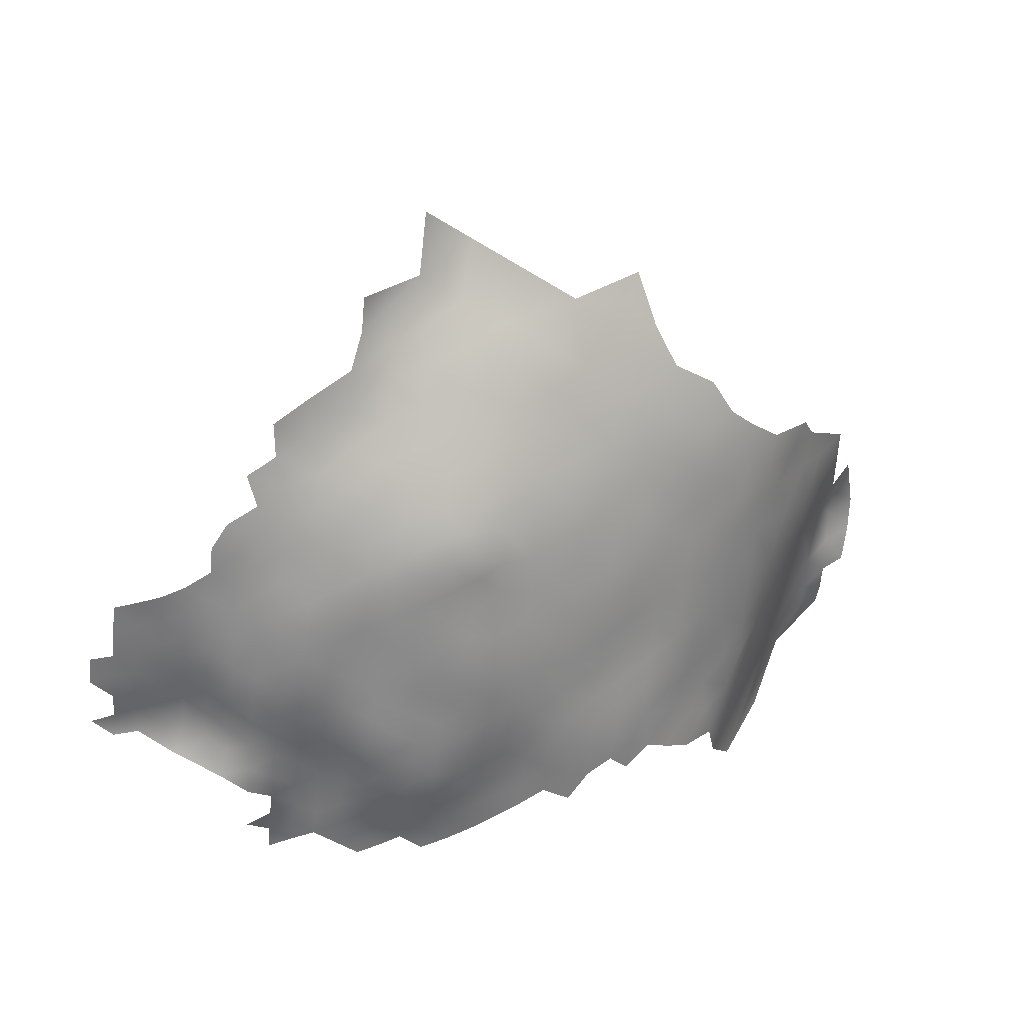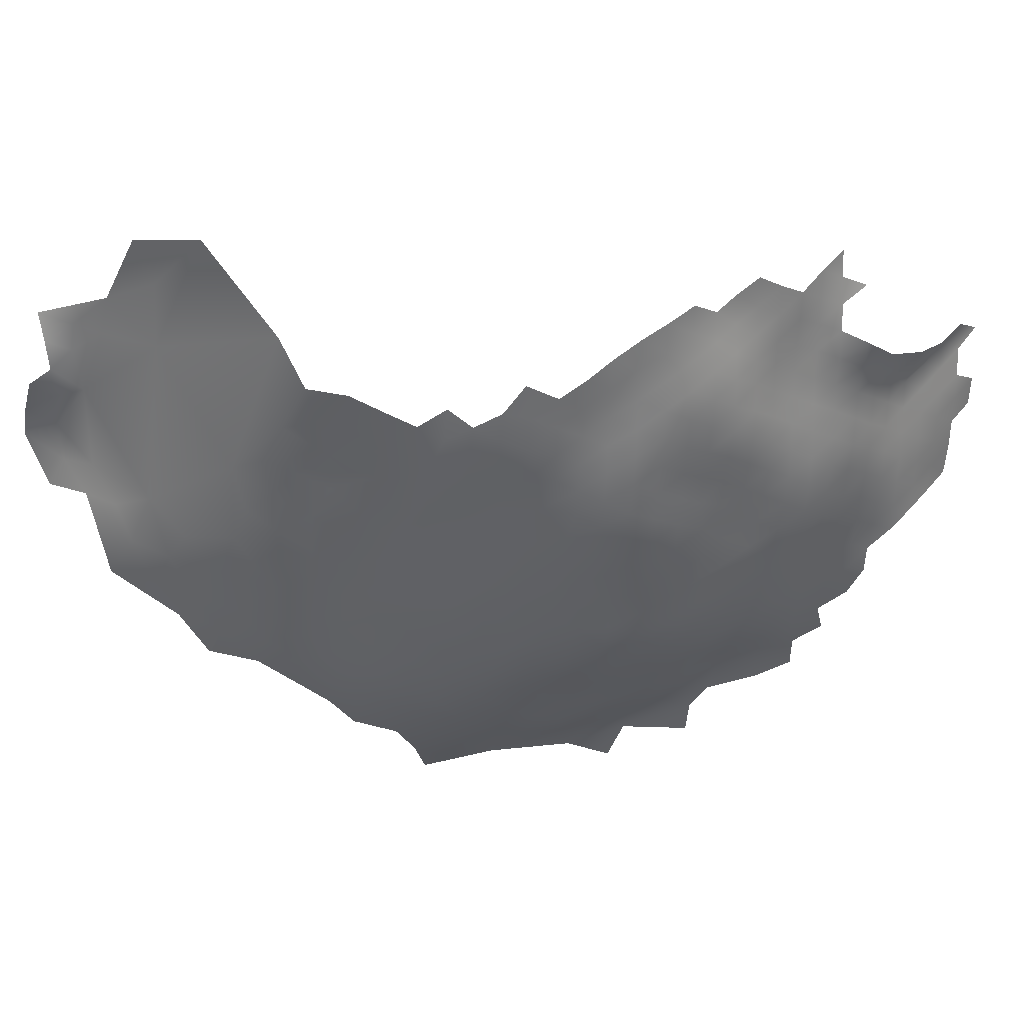
<metadata>
{"format":"obj","ext":"obj","renderer":"f3d","projection":"perspective","resolution":1024,"background":"white","views":[{"elev":-54.4,"azim":-6.4,"up":"+Z"},{"elev":30.5,"azim":149.8,"up":"+Y"}]}
</metadata>
<code>
v 196.3 932.2 -157.8
v 144.7 923.5 -162.8
v 144.6 919.8 -162.7
v 141.3 921.8 -162.4
v 141.3 925.5 -162.6
v 138.1 923.5 -161.7
v 138.1 927.4 -162
v 134.8 925.5 -161.3
v 134.8 929.3 -161.4
v 138.1 931.1 -162.1
v 141.4 929.2 -162.6
v 141.4 932.8 -162.5
v 144.6 931 -162.8
v 144.6 927.3 -163
v 144.6 934.5 -162.7
v 141.4 936.3 -162.2
v 144.6 938.1 -162.5
v 147.8 936.4 -163.3
v 147.8 932.8 -163.3
v 147.8 929.3 -163.5
v 141.5 939.8 -162.3
v 144 943.2 -164.5
v 147.9 940.3 -163.8
v 150.9 938.2 -164
v 150.9 934.5 -164.1
v 147.8 925.4 -163.4
v 138.1 919.6 -161.6
v 134.9 921.3 -160.9
v 141.3 917.9 -162.1
v 147.9 921.3 -162.9
v 144.5 915.8 -162.2
v 151 931.1 -164.2
v 151 927.2 -163.9
v 147.6 913.5 -161.6
v 147.6 917.5 -162.2
v 154.1 932.5 -164.7
v 154 936.4 -164.6
v 138.1 934.7 -162.1
v 134.9 932.8 -161.6
v 131.6 930.9 -160.7
v 131.7 934.7 -160.9
v 135 936.3 -161.6
v 131.8 942.1 -160.5
v 135 940 -161.2
v 138.4 942 -161.8
v 138.1 938.2 -161.7
v 134.9 943.6 -161.2
v 154.3 928.8 -164.2
v 154.1 940.2 -164.7
v 151 941.6 -164.6
v 154.1 944.1 -165.5
v 157.5 942 -164.4
v 157.5 938.4 -164.6
v 157.5 934.6 -164.8
v 160.7 940 -164.4
v 160.8 936.3 -164.6
v 160.7 932.5 -164.7
v 163.9 938.1 -164.4
v 163.9 934.4 -164.5
v 163.9 930.5 -164.4
v 167.1 936.3 -164.5
v 167.1 932.4 -164.2
v 163.9 941.8 -164.1
v 167 940.1 -164.4
v 160.7 943.6 -164.1
v 163.9 945.4 -164.1
v 160.6 947.3 -164
v 157.5 945.8 -164.7
v 157.5 949.5 -164.7
v 160.6 951 -164
v 163.8 948.8 -163.9
v 167.1 947.2 -164.3
v 167.1 943.6 -164.2
v 167.2 928.3 -163.6
v 160.7 928.5 -164.7
v 164 926.5 -164
v 163.8 952.5 -164.3
v 160.6 954.5 -164
v 157.4 953.1 -164.4
v 157.4 956.5 -163.9
v 160.6 958.2 -163.9
v 163.7 956.2 -164.4
v 167 954 -164.5
v 167 950.4 -164.4
v 157.4 960.1 -163.7
v 166.9 957.7 -164.4
v 170.2 959.5 -164.2
v 170.3 948.6 -164.6
v 170.3 952 -164.4
v 154.3 955.1 -164.9
v 170.3 938.1 -164.9
v 170.4 934.3 -164.5
v 170.1 955.7 -164.1
v 157.5 930.5 -164.7
v 154.2 947.7 -166.1
v 173.3 957.9 -163.9
v 173.1 953.9 -163.9
v 157.5 926.5 -164.3
v 157.4 922.4 -163.7
v 154.2 924.5 -163.7
v 160.7 924.5 -164.1
v 160.7 920.5 -163.5
v 160.7 916.6 -162.6
v 157.1 918.3 -162.8
v 164.4 922.4 -163.3
v 164.4 918.5 -162.6
v 153.9 920.6 -163
v 170.2 941.8 -165
v 170.2 945.4 -164.7
v 170.4 930.4 -163.8
v 170.8 926.4 -163.1
v 173.7 932.4 -163.9
v 173.6 928.8 -163.4
v 151 923.2 -163.2
v 167.9 916.5 -161.7
v 167.9 912.5 -160.5
v 164.3 914.5 -161.5
v 167.9 920.1 -162.2
v 171.5 918.5 -161.8
v 171.5 914.7 -161.1
v 171.6 910.5 -159.8
v 175.1 916.7 -161.2
v 175.1 912.7 -160.4
v 167.7 924.1 -162.8
v 171.3 922.3 -162.5
v 175.1 920.7 -161.9
v 153.6 916.3 -162.1
v 153.5 912.3 -161.2
v 157 914.2 -161.6
v 150.1 945.1 -166.1
v 157 910.2 -160.4
v 160.6 912.4 -161.2
v 160.6 908.4 -160
v 164.3 910.3 -160.1
v 173.6 936.3 -164.7
v 207.7 947.4 -154.8
v 173.4 939.7 -165
v 173.3 943.3 -165
v 173.3 947 -164.9
v 176.4 945.1 -164.9
v 176.4 941.2 -164.7
v 176.4 948.7 -164.6
v 179.6 946.8 -164.5
v 179.6 943 -164.5
v 176.5 937.5 -164.3
v 179.5 950.4 -164.1
v 182.8 948.5 -163.5
v 182.8 944.6 -163.7
v 182.8 940.7 -163.6
v 185.9 946.3 -162.5
v 186 942.4 -162.6
v 182.8 936.7 -163.3
v 179.5 938.8 -164.1
v 179.5 934.9 -163.5
v 186.1 938.6 -162.6
v 182.7 952.4 -163.4
v 185.9 950.5 -162.5
v 186.1 934.7 -162.3
v 189.4 936.7 -161.3
v 189.4 940.5 -161.4
v 189.3 944.4 -161.4
v 192.5 942.4 -160.6
v 192.5 938.4 -160.3
v 182.8 932.7 -162.8
v 182.8 928.8 -162.4
v 182.8 924.7 -161.7
v 179.4 927.2 -162.5
v 179.5 931.1 -162.9
v 186.1 930.4 -161.9
v 186.2 926.3 -161.1
v 186 921.4 -160.1
v 189.6 928.6 -160.3
v 189.7 924.4 -159.5
v 182.3 921 -161
v 179.1 923 -161.8
v 189.4 932.6 -161
v 192.6 934.5 -159.9
v 185.9 954.4 -162.7
v 182.6 956.1 -163.4
v 189.2 952.4 -162
v 189.2 948.5 -161.7
v 192.5 950.2 -161.3
v 179.2 954.2 -163.9
v 179.2 957.8 -163.8
v 199.5 950.4 -159.2
v 195.7 948.1 -160.3
v 175.9 956.2 -163.8
v 175.6 925.3 -162.6
v 192.5 946.2 -160.8
v 178.8 918.9 -161
v 182.7 917 -159.7
v 182.8 912.8 -158.9
v 179 914.6 -160.1
v 186.6 915.1 -158
v 150.6 919.1 -162.5
v 150.5 915 -161.8
v 189.9 919.7 -158.1
v 176.1 952.5 -164.3
v 150.4 911 -161.2
v 154.3 893.5 -155.2
v 195.6 944 -159.9
v 198.8 945.8 -158.9
v 147.5 909.8 -161.2
v 192.5 930.9 -159.4
v 168 908.2 -158.8
v 164.4 906 -158.4
v 175.5 908.3 -158.8
v 172 906 -157.7
v 190.3 915.6 -156.8
v 189.6 910.9 -155.7
v 193.5 918.3 -156.2
v 193.5 913.9 -154.9
v 193.5 922.7 -157.4
v 197.4 921.1 -155
v 197.2 916.6 -154
v 197.2 911.9 -152.5
v 201.1 919.7 -153
v 201 914.9 -151.6
v 193.6 909.3 -153.4
v 201 910.2 -150
v 204.9 917.9 -150.1
v 205 912.9 -148.9
v 205 922.9 -151.1
v 201.6 924.8 -153.7
v 205.1 927.7 -151.9
v 201.3 929.7 -154.6
v 205.1 932.1 -153.1
v 201.2 934.2 -155.7
v 205.1 936.4 -154.3
v 208.9 934.5 -151.7
v 208.9 930.2 -150.4
v 208.8 925.8 -149.3
v 208.5 921 -148.5
v 212.5 928.3 -147.5
v 212.5 923.9 -146.5
v 197.6 926.6 -156.2
v 208.5 915.8 -147.3
v 205.1 940.5 -155.3
v 209.1 939.1 -152.7
v 201.5 938.2 -156.6
v 212.3 936.7 -149.6
v 212.5 932.7 -148.7
v 212.5 919 -145.3
v 212.6 914.1 -144
v 216.2 921.7 -143.1
v 216.1 917 -142.2
v 216.2 911.9 -140.9
v 219.5 914.8 -138.9
v 219.6 919.7 -139.9
v 216.2 906.9 -139.6
v 212.6 908.7 -142.5
v 219.8 909.8 -137.6
v 208.9 911 -145.6
v 208.7 906 -144.2
v 223.2 917.1 -135.7
v 222.6 912.1 -135.4
v 216.1 926.5 -144.2
v 219.7 924.3 -140.4
v 219.7 929.6 -141.4
v 223.2 926.7 -137.6
v 222.9 921.9 -137.2
v 223.6 931.8 -137.8
v 225.7 928.7 -134.7
v 226.7 923.9 -132.7
v 221.5 936 -140.7
v 218.3 939 -144.2
v 224.4 937.1 -138
v 218.1 934.1 -143.6
v 215.5 931.3 -145.6
v 215.2 936 -146.6
v 228.1 917.8 -129.5
v 230.9 922.1 -126.3
v 232.2 918 -123.6
v 213.7 940.7 -148.9
v 190 905.5 -153.4
v 190 900.6 -150.8
v 185.8 902 -153.2
v 185.6 906.8 -155.7
v 194.2 904.2 -151.1
v 197.5 907.4 -151
v 176.6 933.7 -163.7
v 193.3 927.3 -158.4
v 220 904.8 -135.8
v 212.4 904 -141.4
v 216.2 902.1 -138.3
v 216.2 897.1 -136.1
v 212.3 898.5 -139.4
v 219.7 900 -134.2
v 198.6 902.6 -148.4
v 194.5 899.4 -148.6
v 176.6 929.7 -163.1
v 158.1 891.1 -152.8
v 216.5 943.4 -146.9
v 219.6 943.9 -144.1
v 224.1 903.4 -131.2
v 228.9 903.9 -126.4
v 160.6 904.2 -158.3
v 156.9 906.2 -159.2
v 195.3 936.2 -158.9
v 195.6 940.1 -159.5
v 201.9 942.7 -157.3
v 205 944.9 -156.1
v 207.9 943 -154.2
v 223.6 907.8 -133
v 173.3 950.4 -164.5
v 212.8 892.6 -136.1
v 217.1 948.5 -147.7
v 213.7 946.6 -150.5
v 153.5 908.2 -160.1
v 178.8 910.7 -159.4
v 198.6 941.1 -158.6
v 201.9 946.7 -157.8
v 160.3 900 -156.2
v 156.4 901.9 -157.7
v 164.6 901.8 -156.1
v 185.5 897.1 -150
v 190 895.7 -147.7
v 190.2 890.8 -145
v 185.6 892.7 -147.2
v 185.2 888.1 -144.4
v 181.8 894.4 -149.1
v 178.6 891.1 -147.2
v 178.1 886.4 -143.9
v 173.2 888.4 -145.8
v 173.2 892.9 -149.1
v 177.7 895.4 -150.1
v 168.7 890.5 -148
v 168.5 886 -145.1
v 163.5 888.5 -148.7
v 168.7 894.8 -150.8
v 164.3 897.6 -153.3
v 168.7 899.1 -153.8
v 173.2 897.3 -152.1
v 164.5 884.1 -146
v 164 893.4 -150.9
v 173 901.7 -155.1
v 177.7 900 -153.6
v 164.4 879.5 -145.1
v 181.9 898.6 -151.9
v 159.4 895.3 -153.6
v 177.1 881.7 -139.8
v 183.4 883.5 -141
v 172.7 884.1 -142.5
v 167.6 881.8 -142.9
v 171.3 878.7 -139.3
v 190.2 886.4 -142.2
v 194.4 894 -145.4
v 149.4 906.4 -160.3
v 153 904.1 -158.9
v 168.5 903.3 -156.4
v 151.4 900.1 -157.9
v 154.9 897.9 -156.3
v 177.2 904.2 -156.3
v 210.6 944.8 -152.5
v 205 907.8 -147
v 171.3 871.3 -135.5
v 177.8 875.1 -134.7
v 226.7 934.6 -133.4
v 222.8 942.4 -140.5
v 231.2 908.1 -122.3
v 227.6 908.1 -128
v 226 911.9 -130.8
v 208.1 900.3 -142.4
v 207.7 895.4 -140.4
v 207.1 889.7 -137.5
v 203.8 897.4 -143.4
v 186 910.9 -157.3
v 182.9 909.4 -158.1
v 222.7 954.7 -141
v 203.7 902.1 -145.5
v 220.9 948.7 -144
v 194.5 888.7 -142.2
v 192.2 880.9 -137.5
v 203.6 884.6 -136
v 200.4 878.5 -132.9
v 201.3 905.5 -148.1
v 182.4 903.4 -154.8
v 180.2 906.7 -157.3
v 198.3 936.7 -157.8
v 199.4 898.2 -145.9
v 200.4 893 -142.6
v 233.5 913.1 -120.7
v 235.3 918.8 -118.6
v 233.4 926 -121.3
v 199.6 886.4 -138.8
v 199.7 882.2 -136
v 236.2 923.3 -116
v 237.3 912.7 -114.8
v 238.7 923.7 -112.2
v 237.5 927.8 -112.3
v 241.7 923.4 -106.7
v 239.9 927.4 -108.4
v 240.1 932.3 -107.8
v 240.6 936.9 -108.7
v 243.9 935.3 -107.2
v 243.8 930.9 -105.2
v 243.6 939.7 -109.2
v 241.2 945.5 -109.8
v 241.3 949.1 -108.7
v 237.9 948.1 -112
v 240.9 941.6 -110.1
v 235.4 947.5 -115.1
v 234.6 952.5 -116
v 238.3 944.3 -111.6
v 237.5 938.8 -112.3
v 227.4 964.3 -130.6
v 231.3 947.9 -123
v 231 956.5 -123.5
v 232.3 961.6 -120.9
v 230.1 912.3 -125.4
f 88 305 139
f 88 89 305
f 139 109 88
f 305 89 97
f 88 109 72
f 305 97 198
f 305 142 139
f 63 55 65
f 79 90 80
f 63 73 64
f 15 16 17
f 19 20 13
f 42 46 38
f 139 142 140
f 30 195 35
f 52 65 55
f 52 55 53
f 189 162 161
f 19 25 32
f 71 84 72
f 143 140 142
f 58 55 63
f 66 67 71
f 146 143 142
f 12 16 15
f 36 32 25
f 72 66 71
f 85 81 80
f 93 97 89
f 64 58 63
f 135 91 137
f 64 73 108
f 19 13 15
f 82 78 81
f 147 143 146
f 13 12 15
f 13 11 12
f 59 56 58
f 59 58 61
f 47 45 44
f 77 70 78
f 77 78 82
f 23 50 24
f 23 24 18
f 144 140 143
f 11 14 5
f 11 13 14
f 300 162 201
f 86 93 83
f 10 9 39
f 109 108 73
f 199 34 196
f 7 11 5
f 187 198 97
f 57 56 59
f 41 42 39
f 84 88 72
f 46 44 45
f 3 30 35
f 18 15 17
f 141 137 138
f 139 140 138
f 160 163 159
f 66 63 65
f 156 179 178
f 203 34 199
f 49 24 50
f 56 55 58
f 167 291 168
f 84 89 88
f 61 58 64
f 7 9 10
f 7 8 9
f 43 47 44
f 49 37 24
f 19 15 18
f 42 44 46
f 65 67 66
f 32 20 19
f 137 91 108
f 137 108 138
f 189 201 162
f 60 57 59
f 60 59 62
f 46 16 38
f 78 79 80
f 78 80 81
f 10 11 7
f 10 12 11
f 40 39 9
f 40 41 39
f 20 14 13
f 70 79 78
f 70 69 79
f 168 165 167
f 168 164 165
f 53 55 56
f 53 56 54
f 66 73 63
f 404 398 401
f 71 67 70
f 18 25 19
f 39 42 38
f 39 38 10
f 152 154 153
f 87 93 86
f 94 48 36
f 6 27 28
f 12 38 16
f 12 10 38
f 138 108 109
f 138 109 139
f 71 70 77
f 72 109 73
f 72 73 66
f 51 95 68
f 379 240 228
f 82 86 83
f 82 83 77
f 54 56 57
f 76 75 60
f 157 180 181
f 153 149 152
f 2 14 26
f 62 61 92
f 62 59 61
f 156 147 146
f 156 157 147
f 57 60 75
f 57 75 94
f 151 149 148
f 151 148 150
f 49 52 53
f 84 71 77
f 84 77 83
f 91 61 64
f 91 64 108
f 155 149 151
f 155 152 149
f 4 2 3
f 24 25 18
f 24 37 25
f 69 70 67
f 69 67 68
f 110 62 92
f 92 61 91
f 94 98 48
f 94 75 98
f 161 162 160
f 154 164 168
f 33 114 26
f 157 156 178
f 157 178 180
f 101 75 76
f 101 98 75
f 110 111 74
f 156 146 183
f 141 140 144
f 141 138 140
f 112 281 291
f 112 291 113
f 168 291 281
f 168 281 154
f 183 198 187
f 183 187 184
f 120 122 123
f 145 135 137
f 145 137 141
f 20 33 26
f 20 26 14
f 182 181 180
f 21 17 16
f 125 119 118
f 179 156 183
f 179 183 184
f 36 25 37
f 89 83 93
f 89 84 83
f 4 27 6
f 153 145 141
f 114 100 107
f 102 99 101
f 119 122 120
f 119 126 122
f 74 76 60
f 152 155 158
f 302 301 312
f 404 401 405
f 2 30 3
f 131 298 309
f 155 159 158
f 155 160 159
f 6 5 4
f 2 4 5
f 2 5 14
f 145 153 154
f 145 154 281
f 177 159 163
f 176 159 177
f 4 29 27
f 147 150 148
f 110 112 113
f 110 92 112
f 124 125 118
f 142 305 198
f 152 164 154
f 152 158 164
f 3 29 4
f 33 20 32
f 99 100 98
f 99 98 101
f 21 46 45
f 21 16 46
f 148 144 143
f 148 143 147
f 189 182 186
f 74 62 110
f 74 60 62
f 135 92 91
f 129 128 127
f 115 118 119
f 115 119 120
f 176 158 159
f 162 163 160
f 162 300 163
f 7 5 6
f 7 6 8
f 99 107 100
f 68 67 65
f 68 65 52
f 135 112 92
f 166 167 165
f 149 144 148
f 111 125 124
f 190 122 126
f 128 199 196
f 128 196 127
f 3 35 31
f 3 31 29
f 96 93 87
f 115 106 118
f 23 18 17
f 111 110 113
f 196 35 195
f 191 192 193
f 175 166 174
f 131 309 128
f 131 128 129
f 161 150 181
f 95 69 68
f 201 189 186
f 201 186 202
f 129 127 104
f 54 57 94
f 299 177 163
f 126 119 125
f 117 115 116
f 151 150 161
f 53 54 37
f 53 37 49
f 96 187 97
f 96 97 93
f 114 195 30
f 114 107 195
f 189 161 181
f 189 181 182
f 48 32 36
f 48 33 32
f 121 120 123
f 151 160 155
f 151 161 160
f 176 172 169
f 30 26 114
f 30 2 26
f 34 35 196
f 34 31 35
f 54 36 37
f 54 94 36
f 204 172 176
f 204 176 177
f 102 106 103
f 102 105 106
f 169 165 164
f 116 120 121
f 116 115 120
f 185 202 186
f 192 367 368
f 192 194 367
f 135 145 281
f 135 281 112
f 127 196 195
f 175 188 167
f 175 167 166
f 134 117 116
f 1 177 299
f 1 204 177
f 302 238 301
f 134 133 132
f 134 132 117
f 349 309 298
f 311 300 201
f 157 150 147
f 157 181 150
f 146 142 198
f 146 198 183
f 205 134 116
f 205 116 121
f 105 102 101
f 105 101 76
f 133 298 131
f 194 192 191
f 172 170 169
f 172 173 170
f 197 213 211
f 117 106 115
f 131 132 133
f 131 129 132
f 171 170 173
f 303 238 302
f 309 199 128
f 193 310 123
f 74 111 124
f 188 291 167
f 188 113 291
f 105 118 106
f 105 124 118
f 349 348 309
f 99 104 107
f 102 103 104
f 102 104 99
f 8 6 28
f 242 269 234
f 211 209 197
f 211 212 209
f 379 311 240
f 169 158 176
f 169 164 158
f 130 95 51
f 297 298 133
f 33 100 114
f 51 68 52
f 51 52 49
f 206 134 205
f 127 107 104
f 127 195 107
f 299 163 300
f 174 190 175
f 117 103 106
f 170 166 165
f 170 165 169
f 153 144 149
f 153 141 144
f 210 212 219
f 50 51 49
f 50 130 51
f 229 228 240
f 103 117 132
f 100 48 98
f 100 33 48
f 240 311 301
f 172 204 282
f 172 282 173
f 215 211 214
f 215 212 211
f 238 229 240
f 238 240 301
f 278 368 367
f 126 175 190
f 280 216 220
f 209 212 210
f 206 297 133
f 206 133 134
f 232 225 231
f 171 174 166
f 171 166 170
f 126 188 175
f 173 282 213
f 379 1 299
f 280 219 216
f 192 310 193
f 254 251 284
f 223 224 225
f 239 238 303
f 239 229 238
f 400 398 404
f 400 399 398
f 122 193 123
f 122 190 193
f 129 103 132
f 129 104 103
f 270 266 268
f 270 268 269
f 185 312 202
f 277 377 278
f 297 313 314
f 246 243 245
f 246 244 243
f 227 231 225
f 227 230 231
f 301 202 312
f 235 232 234
f 197 173 213
f 197 171 173
f 242 270 269
f 242 241 270
f 225 226 227
f 225 224 226
f 230 229 239
f 230 227 229
f 208 121 207
f 208 205 121
f 215 214 217
f 314 349 298
f 314 298 297
f 214 211 213
f 246 245 249
f 303 136 354
f 303 302 136
f 191 193 190
f 191 190 174
f 234 257 235
f 353 337 336
f 247 248 252
f 218 220 216
f 250 284 251
f 310 192 368
f 218 215 217
f 232 223 225
f 232 233 223
f 76 74 124
f 76 124 105
f 378 310 368
f 285 284 250
f 318 319 317
f 318 317 347
f 370 366 380
f 223 233 221
f 227 228 229
f 227 226 228
f 207 123 310
f 207 121 123
f 336 350 208
f 222 221 237
f 378 207 310
f 316 319 321
f 224 236 226
f 322 326 321
f 270 241 274
f 322 325 326
f 247 252 250
f 247 250 251
f 246 249 248
f 215 218 216
f 315 313 297
f 315 297 206
f 269 257 234
f 324 343 328
f 242 230 241
f 242 231 230
f 216 219 212
f 216 212 215
f 234 231 242
f 234 232 231
f 311 202 301
f 311 201 202
f 253 254 355
f 245 258 249
f 247 246 248
f 247 244 246
f 395 393 394
f 395 396 393
f 324 328 327
f 331 313 315
f 339 316 321
f 353 207 378
f 336 337 333
f 260 258 259
f 279 289 290
f 340 331 335
f 199 348 203
f 199 309 348
f 256 252 248
f 256 248 255
f 262 260 259
f 364 366 363
f 266 265 268
f 389 390 392
f 253 222 237
f 253 355 222
f 325 327 330
f 363 287 364
f 277 278 275
f 277 275 276
f 363 366 370
f 379 299 300
f 379 300 311
f 218 222 220
f 218 221 222
f 241 230 239
f 382 360 410
f 253 251 254
f 332 331 315
f 332 315 350
f 316 317 319
f 293 294 266
f 394 397 395
f 22 23 17
f 22 17 21
f 283 285 250
f 383 384 387
f 324 322 323
f 233 237 221
f 258 257 259
f 258 245 257
f 276 279 290
f 276 275 279
f 194 210 367
f 194 209 210
f 245 243 235
f 245 235 257
f 332 350 336
f 332 336 333
f 372 318 347
f 223 217 224
f 344 338 334
f 235 233 232
f 188 126 125
f 249 255 248
f 249 261 255
f 333 326 325
f 217 221 218
f 217 223 221
f 188 111 113
f 188 125 111
f 244 253 237
f 330 333 325
f 330 332 333
f 344 334 328
f 370 289 376
f 370 380 289
f 339 321 326
f 387 390 389
f 320 319 318
f 293 308 307
f 353 378 377
f 343 324 323
f 283 250 252
f 324 327 325
f 324 325 322
f 386 385 374
f 264 260 263
f 264 261 260
f 206 350 315
f 275 210 219
f 394 405 401
f 394 401 397
f 279 219 280
f 279 275 219
f 233 235 243
f 1 282 204
f 317 276 290
f 378 368 278
f 378 278 377
f 171 191 174
f 381 380 366
f 1 236 282
f 278 367 210
f 278 210 275
f 314 351 349
f 314 352 351
f 220 222 355
f 220 355 376
f 261 249 258
f 261 258 260
f 346 318 372
f 346 320 318
f 380 290 289
f 1 379 228
f 289 279 280
f 286 287 285
f 376 289 280
f 376 280 220
f 386 373 385
f 339 377 277
f 308 293 274
f 130 50 23
f 276 317 316
f 243 244 237
f 243 237 233
f 396 392 393
f 389 392 391
f 295 361 296
f 350 205 208
f 350 206 205
f 362 304 256
f 331 332 330
f 331 330 335
f 263 262 358
f 263 260 262
f 304 361 295
f 304 362 361
f 287 363 284
f 287 284 285
f 337 339 326
f 337 326 333
f 197 209 194
f 340 292 200
f 277 276 316
f 277 316 339
f 364 306 365
f 273 272 384
f 273 384 383
f 244 251 253
f 244 247 251
f 214 224 217
f 370 376 355
f 335 330 327
f 335 327 329
f 345 343 341
f 340 313 331
f 236 213 282
f 22 130 23
f 353 336 208
f 353 208 207
f 306 287 286
f 306 364 287
f 341 323 342
f 341 343 323
f 274 241 239
f 328 334 329
f 328 329 327
f 214 213 236
f 214 236 224
f 313 352 314
f 363 254 284
f 354 308 274
f 343 344 328
f 343 345 344
f 273 383 382
f 273 382 410
f 361 360 296
f 361 410 360
f 354 239 303
f 354 274 239
f 266 270 274
f 266 274 293
f 403 400 402
f 267 262 265
f 295 283 304
f 295 288 283
f 410 361 362
f 288 285 283
f 288 286 285
f 359 267 265
f 269 268 259
f 269 259 257
f 402 400 404
f 304 283 252
f 304 252 256
f 337 353 377
f 337 377 339
f 373 346 372
f 373 372 385
f 375 386 374
f 347 317 290
f 370 254 363
f 370 355 254
f 371 359 294
f 340 200 352
f 340 352 313
f 1 226 236
f 1 228 226
f 307 294 293
f 307 371 294
f 407 403 402
f 393 392 390
f 381 372 347
f 22 21 45
f 171 197 194
f 171 194 191
f 259 265 262
f 259 268 265
f 347 380 381
f 347 290 380
f 388 382 383
f 271 272 273
f 292 340 335
f 358 262 267
f 266 294 359
f 266 359 265
f 396 391 392
f 346 342 320
f 271 410 362
f 271 273 410
f 323 320 342
f 264 255 261
f 264 271 255
f 322 321 319
f 358 264 263
f 385 372 381
f 292 335 329
f 362 256 255
f 362 255 271
f 381 366 364
f 393 405 394
f 345 357 356
f 383 387 389
f 320 322 319
f 320 323 322
f 264 272 271
f 365 374 385
f 384 390 387
f 402 404 405
f 408 403 407
f 345 338 344
f 357 345 341
f 365 381 364
f 365 385 381
f 403 399 400
f 409 403 408
f 388 360 382
f 375 373 386
f 388 383 389
f 373 342 346
f 408 406 409
f 407 402 405
f 359 358 267
f 369 359 371
f 390 405 393
f 264 384 272
f 358 384 264
f 384 405 390
f 407 406 408
f 369 358 359
f 384 407 405
f 358 407 384
f 407 369 406
f 407 358 369
f 342 357 341
f 373 357 342

</code>
